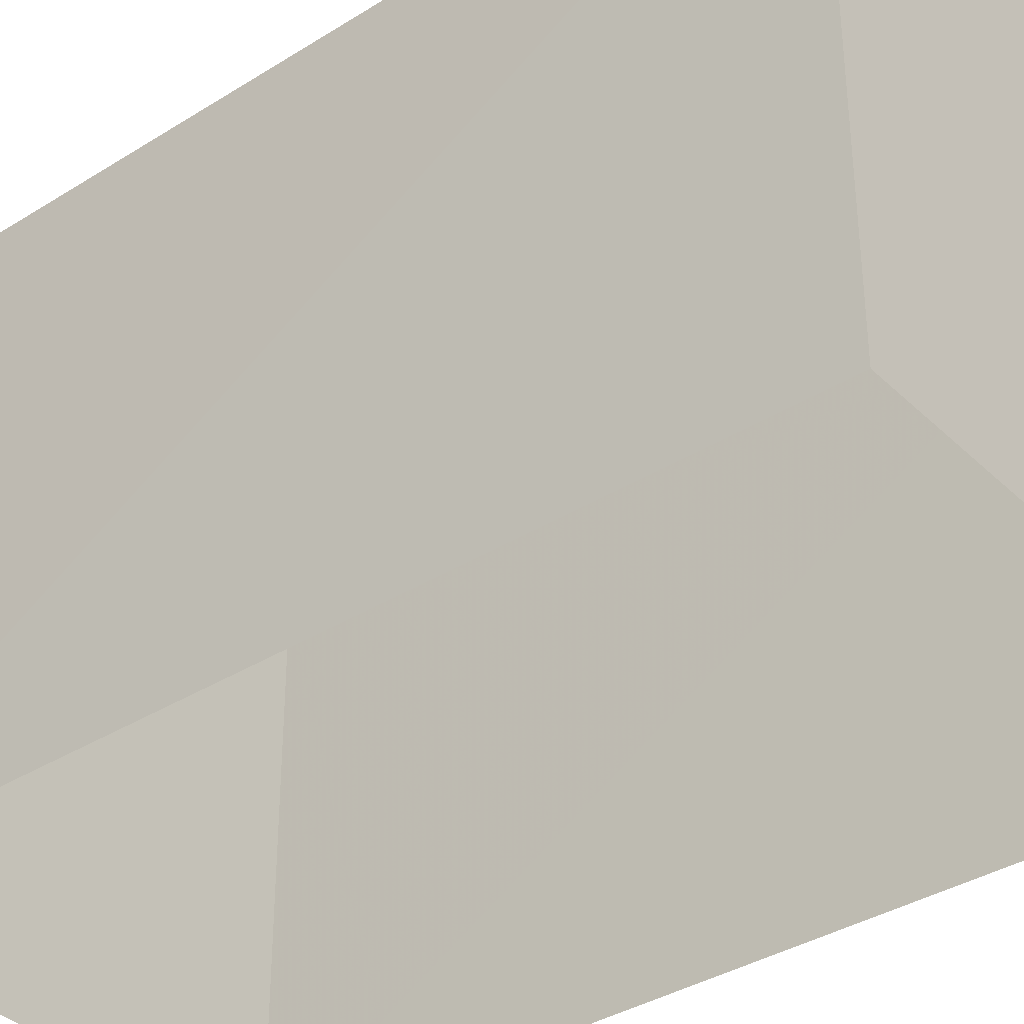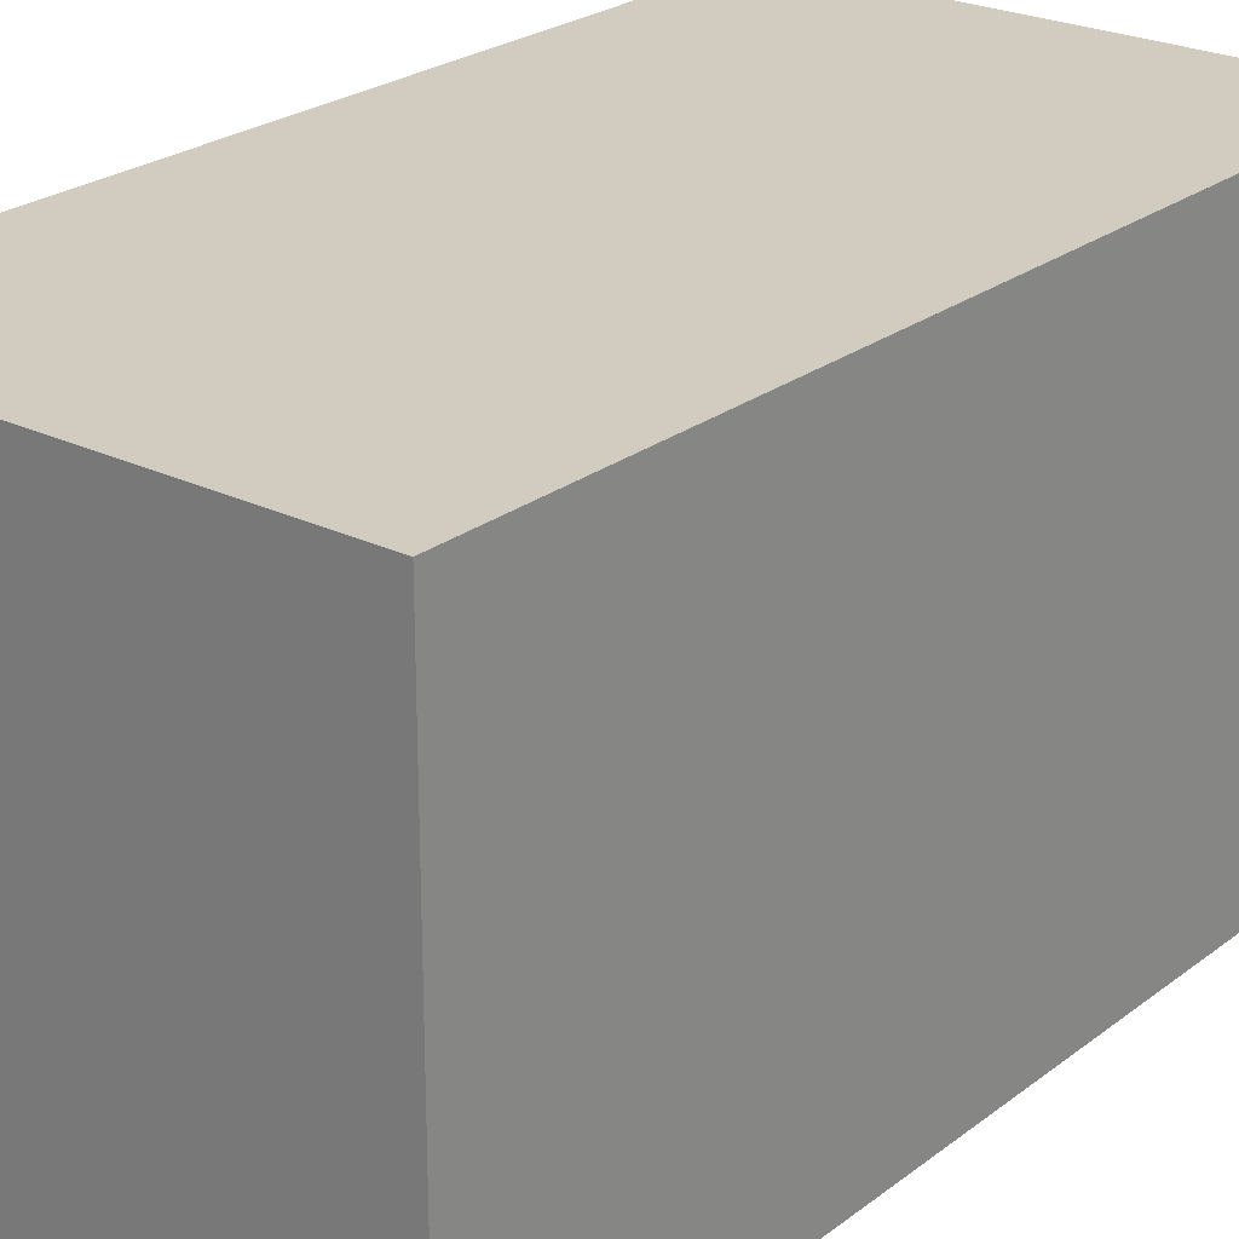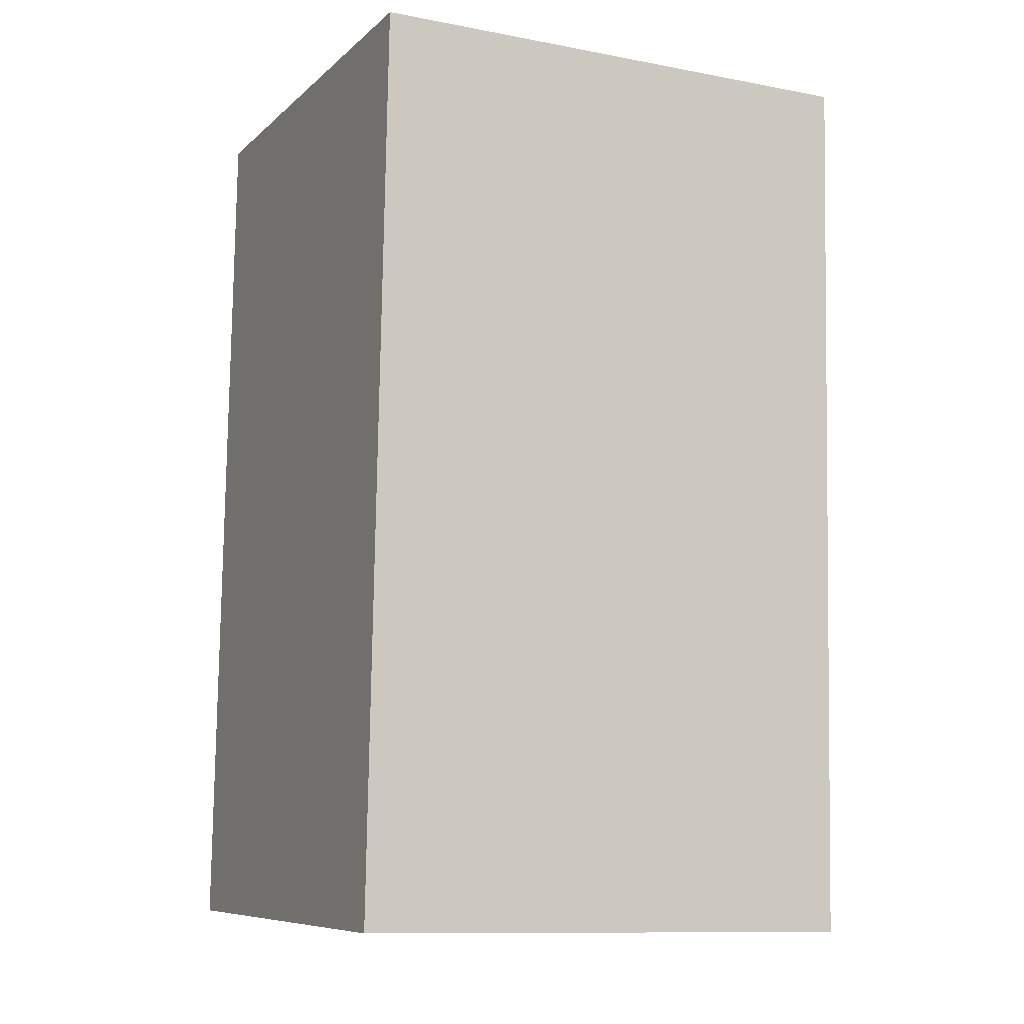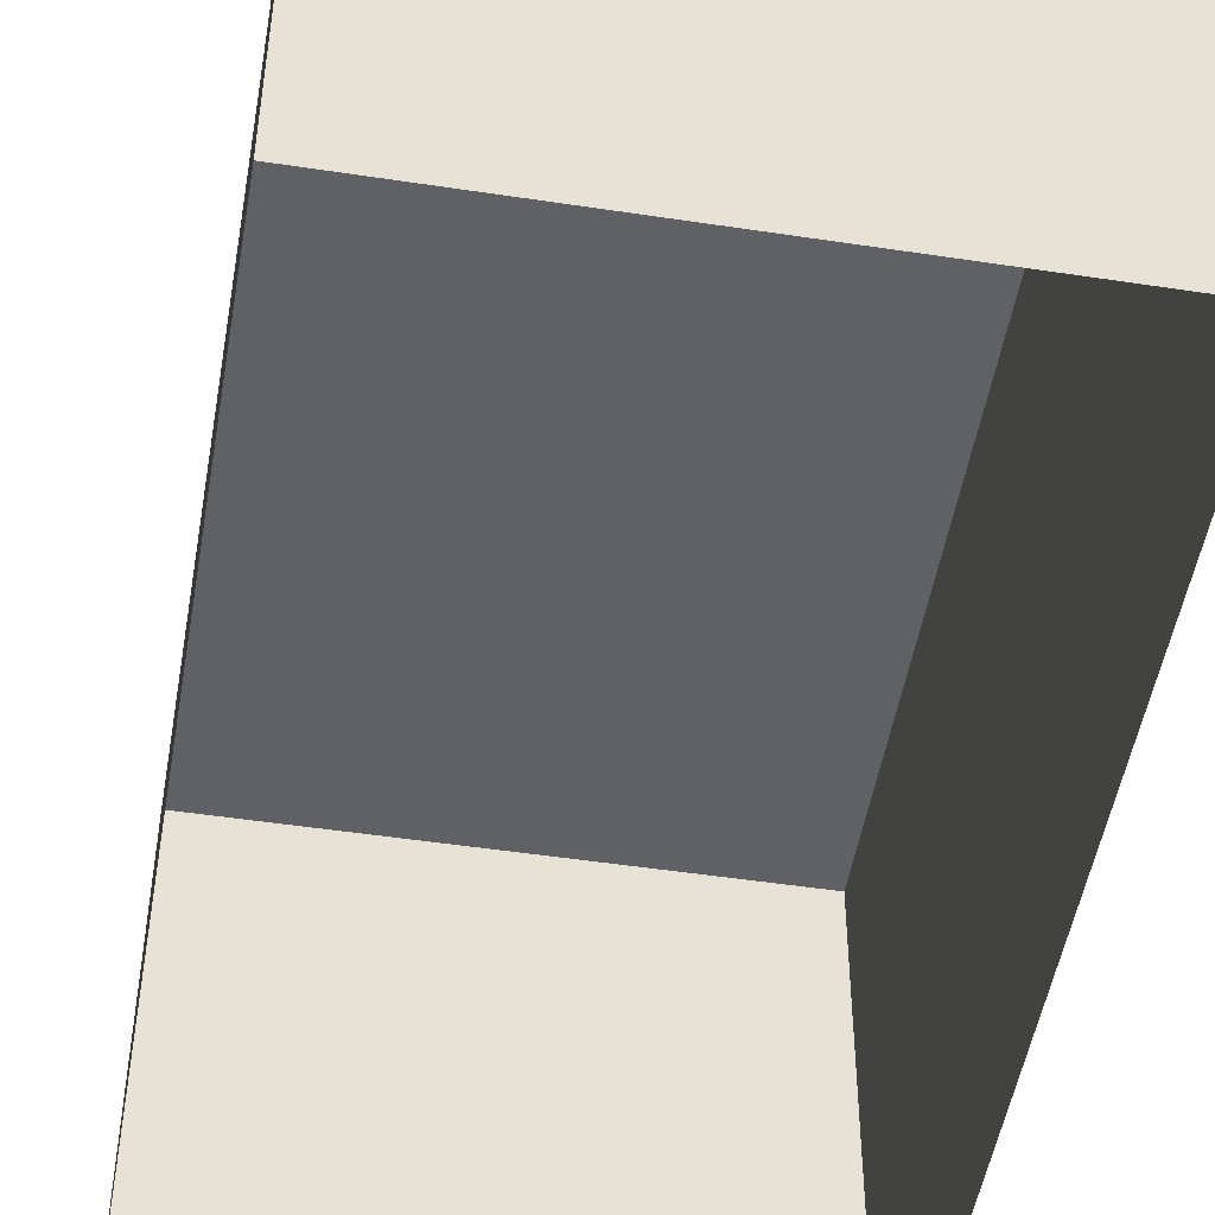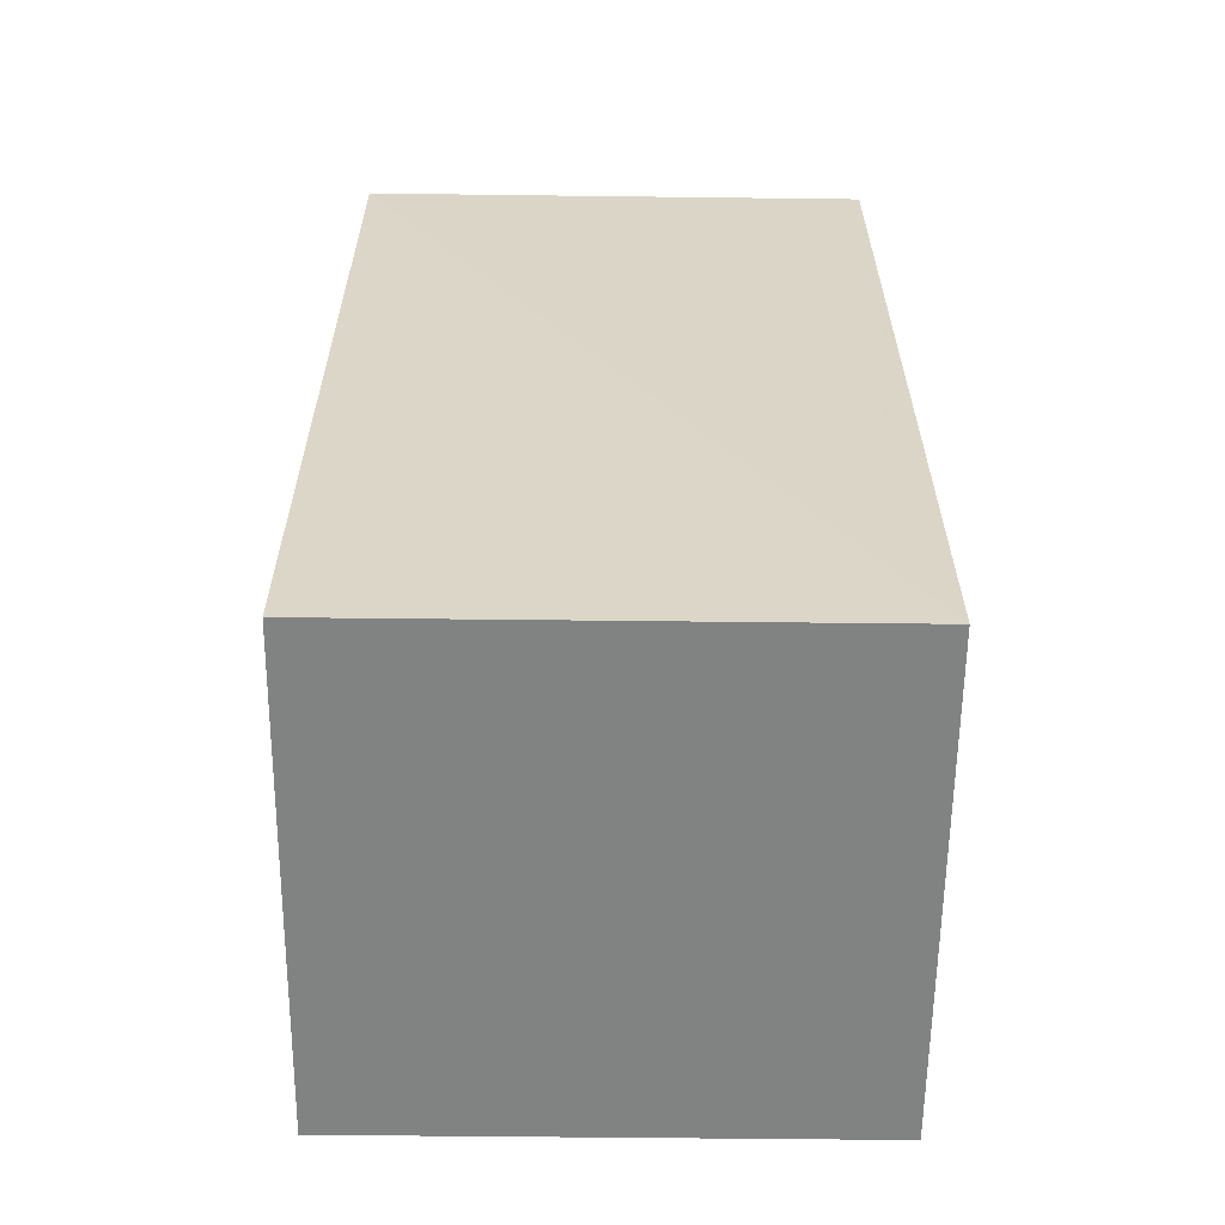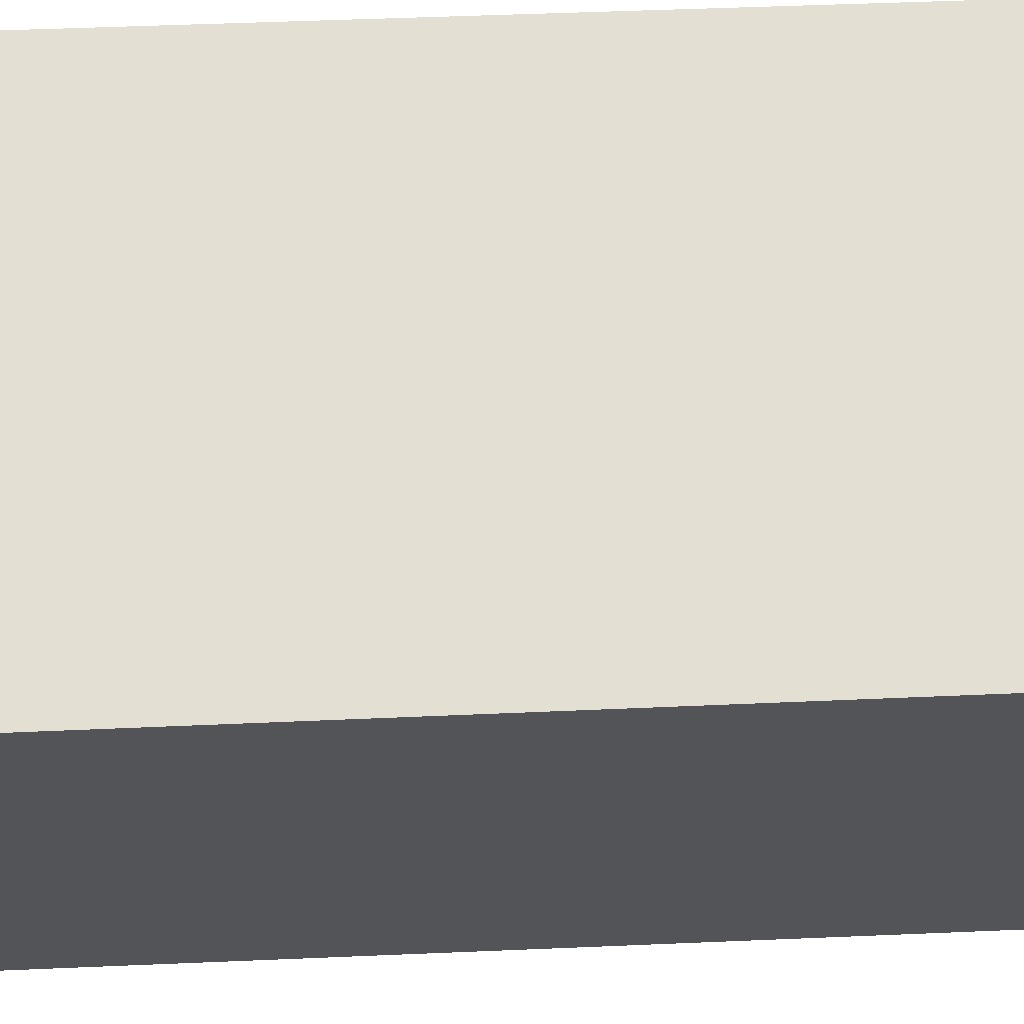
<metadata>
{"format":"obj","ext":"obj","renderer":"f3d","projection":"perspective","resolution":1024,"background":"white","views":[{"elev":-36.8,"azim":-53.0,"up":"+Z"},{"elev":24.2,"azim":-143.5,"up":"+Z"},{"elev":-10.9,"azim":64.8,"up":"+Y"},{"elev":-50.1,"azim":168.3,"up":"+Z"},{"elev":-58.4,"azim":-90.6,"up":"+Y"},{"elev":66.3,"azim":-94.6,"up":"+Z"}]}
</metadata>
<code>
v -3.731e+05 -1.052e+05 23.68
v -3.731e+05 -1.052e+05 23.68
v -3.731e+05 -1.052e+05 23.67
v -3.731e+05 -1.052e+05 23.67
v -3.731e+05 -1.052e+05 28.42
v -3.731e+05 -1.052e+05 28.42
v -3.731e+05 -1.052e+05 28.42
v -3.731e+05 -1.052e+05 28.42
f 1 2 3
f 4 1 3
f 5 6 7
f 8 5 7
f 8 3 2
f 8 7 3
f 8 2 1
f 5 8 1
f 5 1 4
f 6 5 4
f 7 4 3
f 7 6 4

</code>
